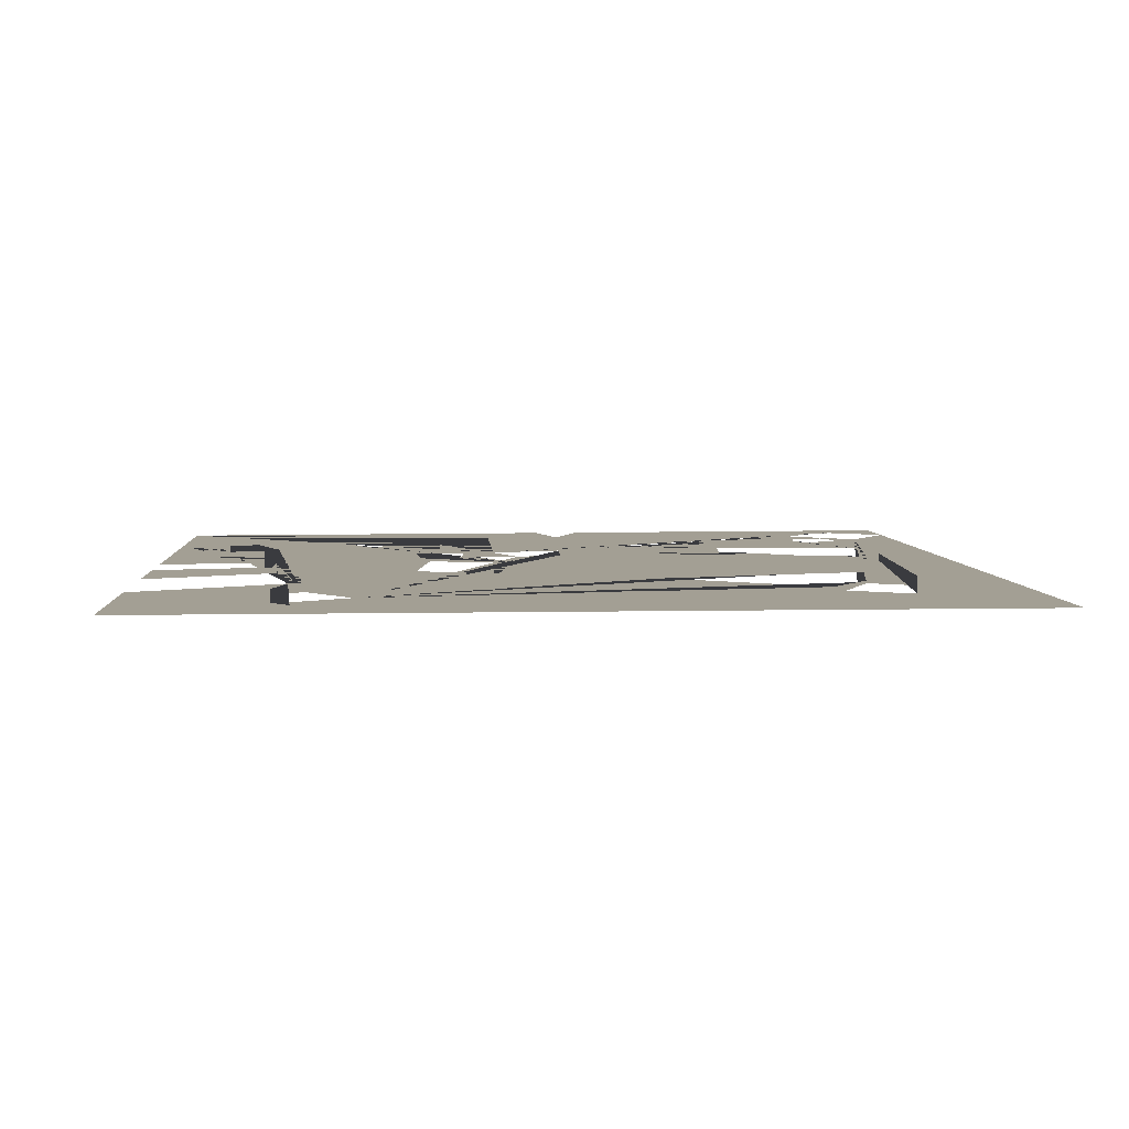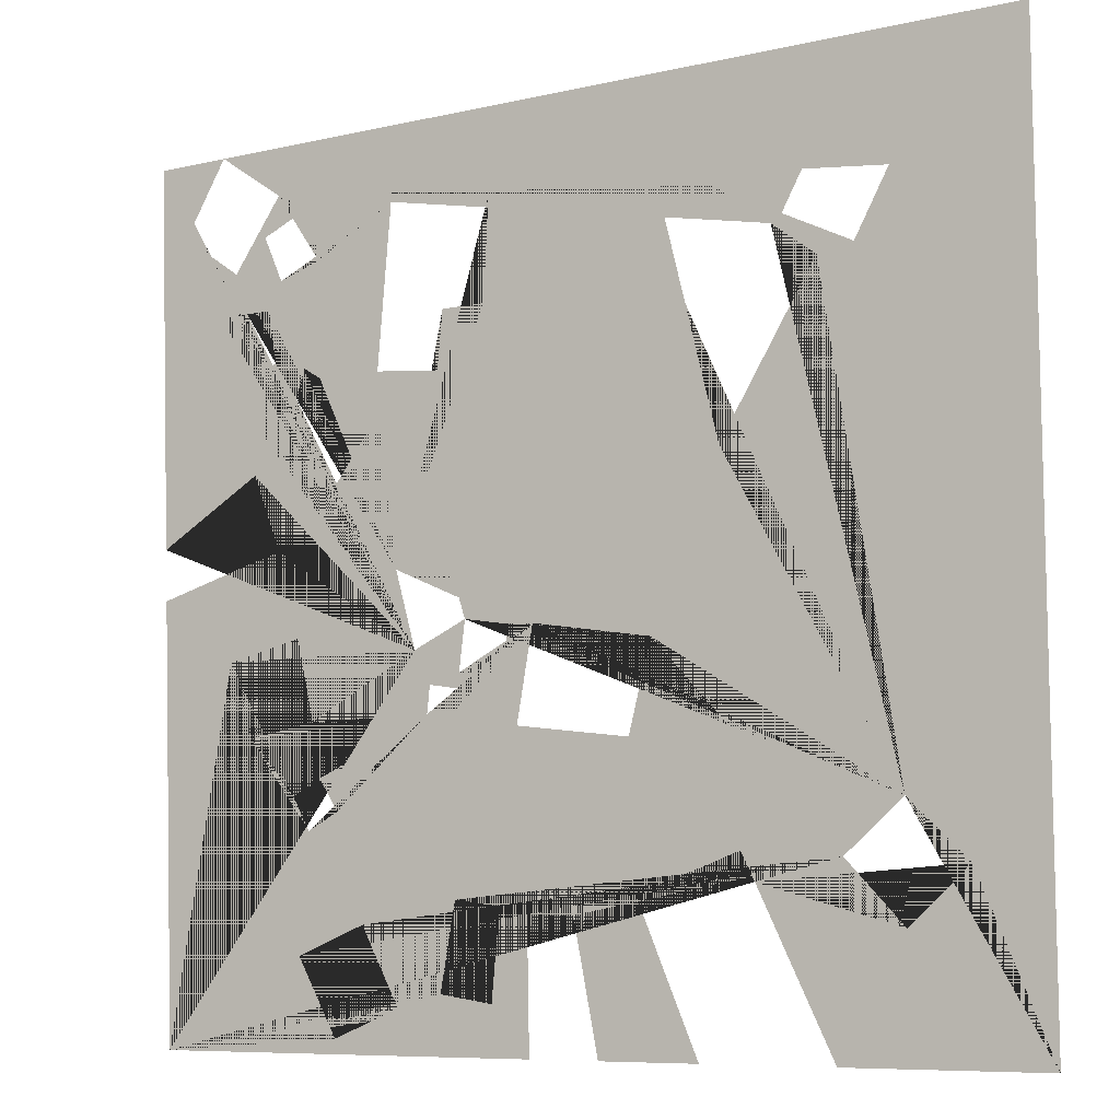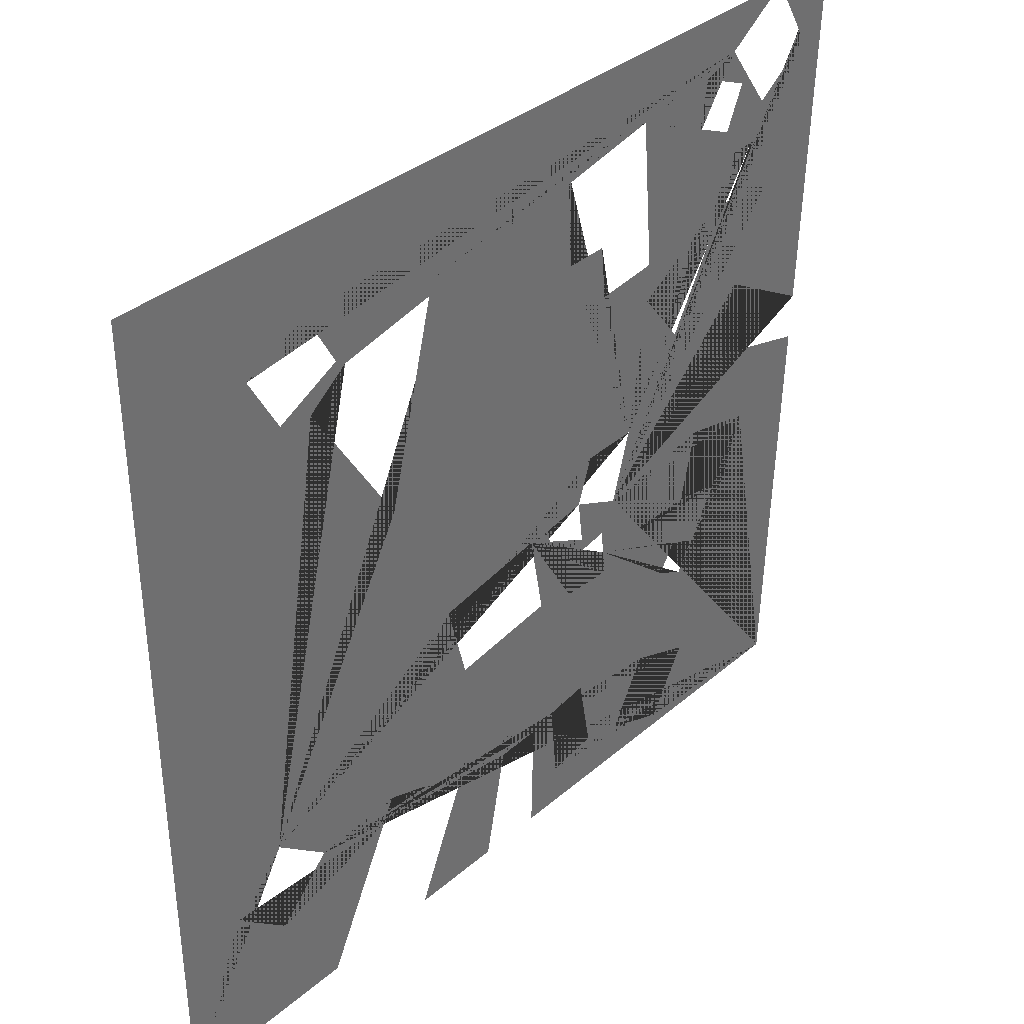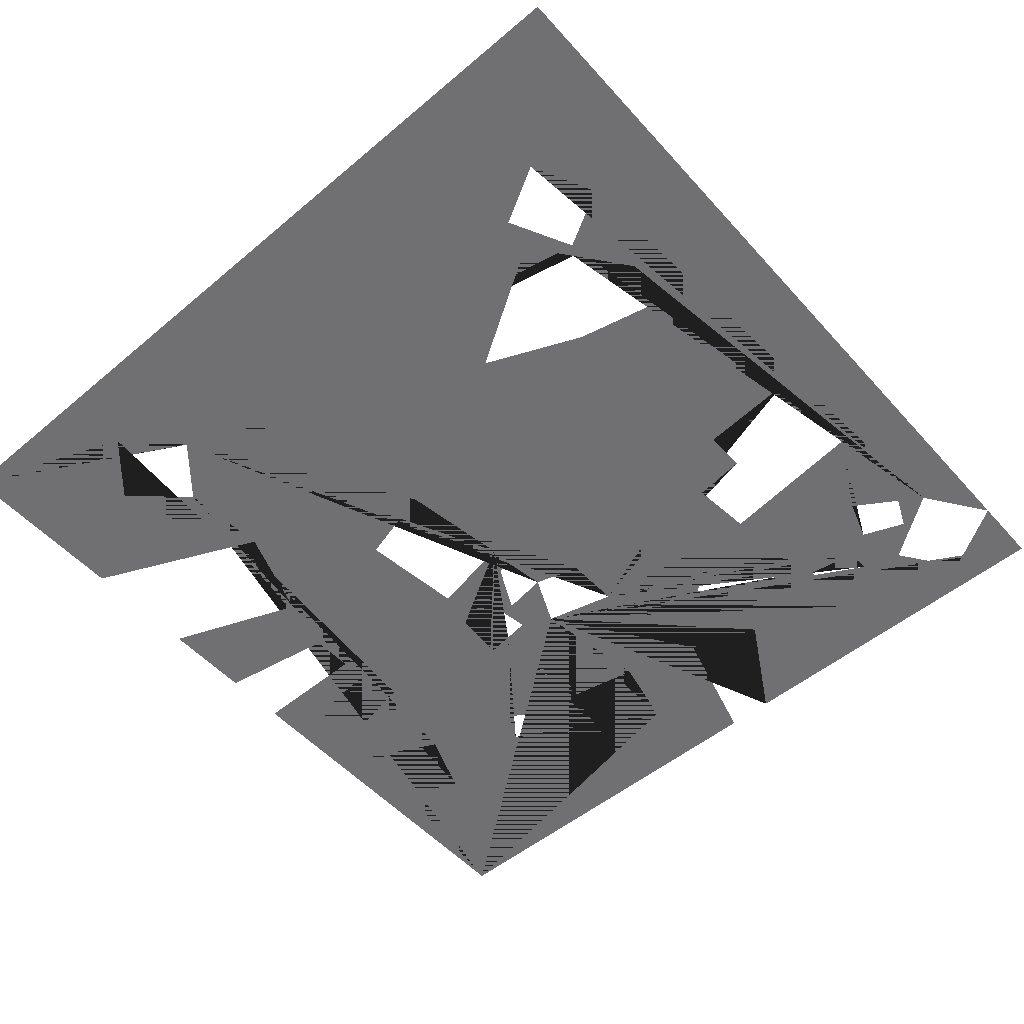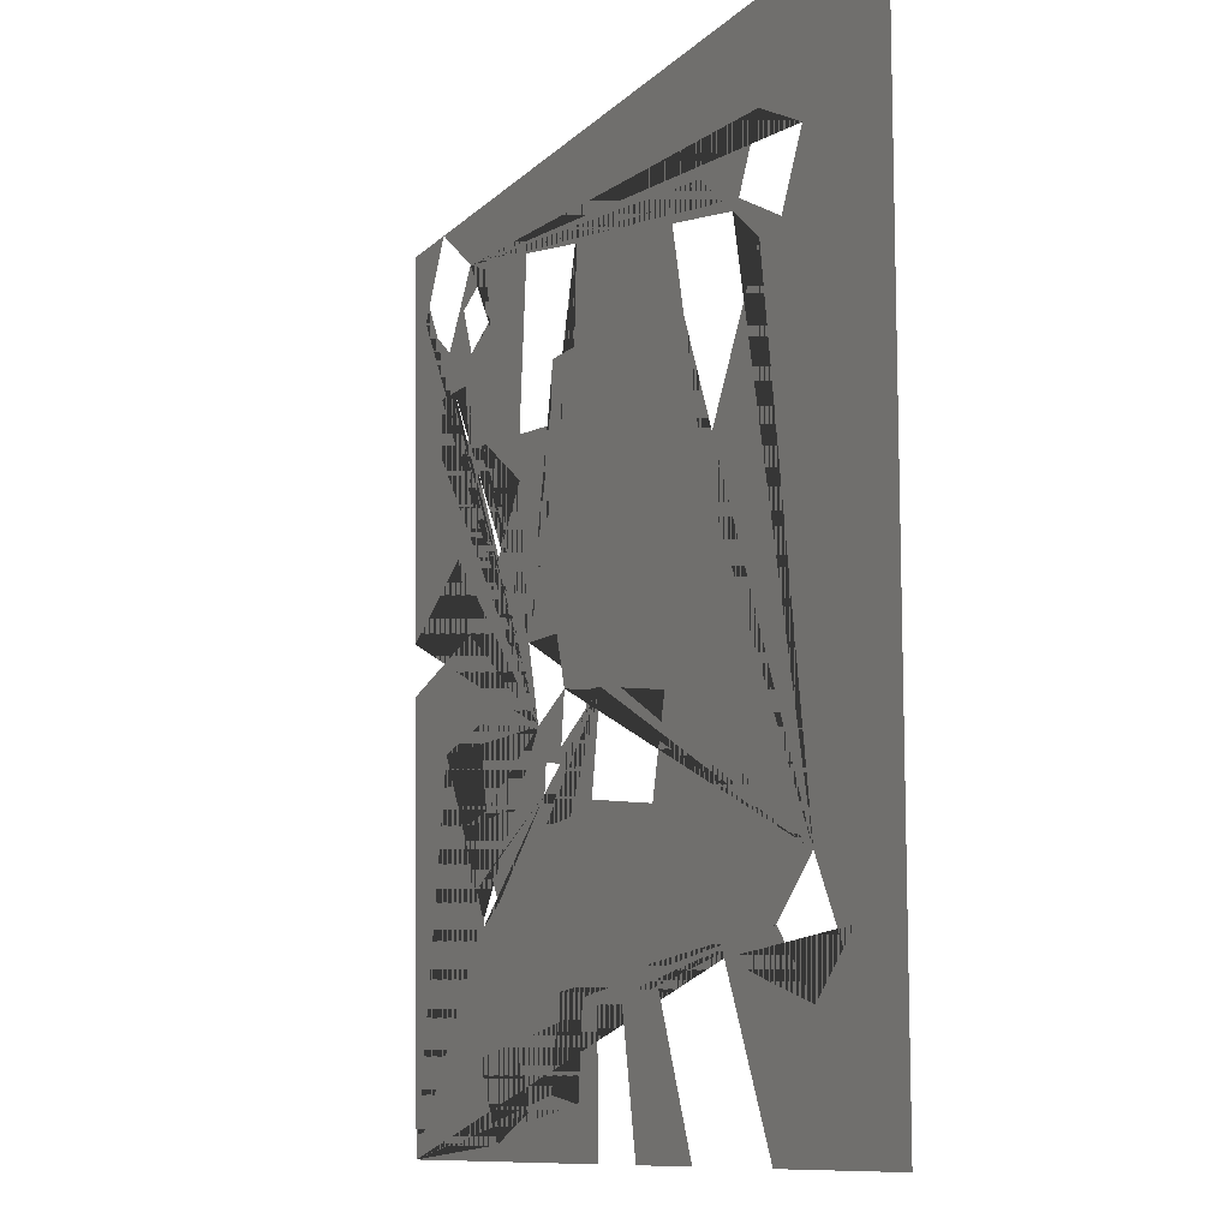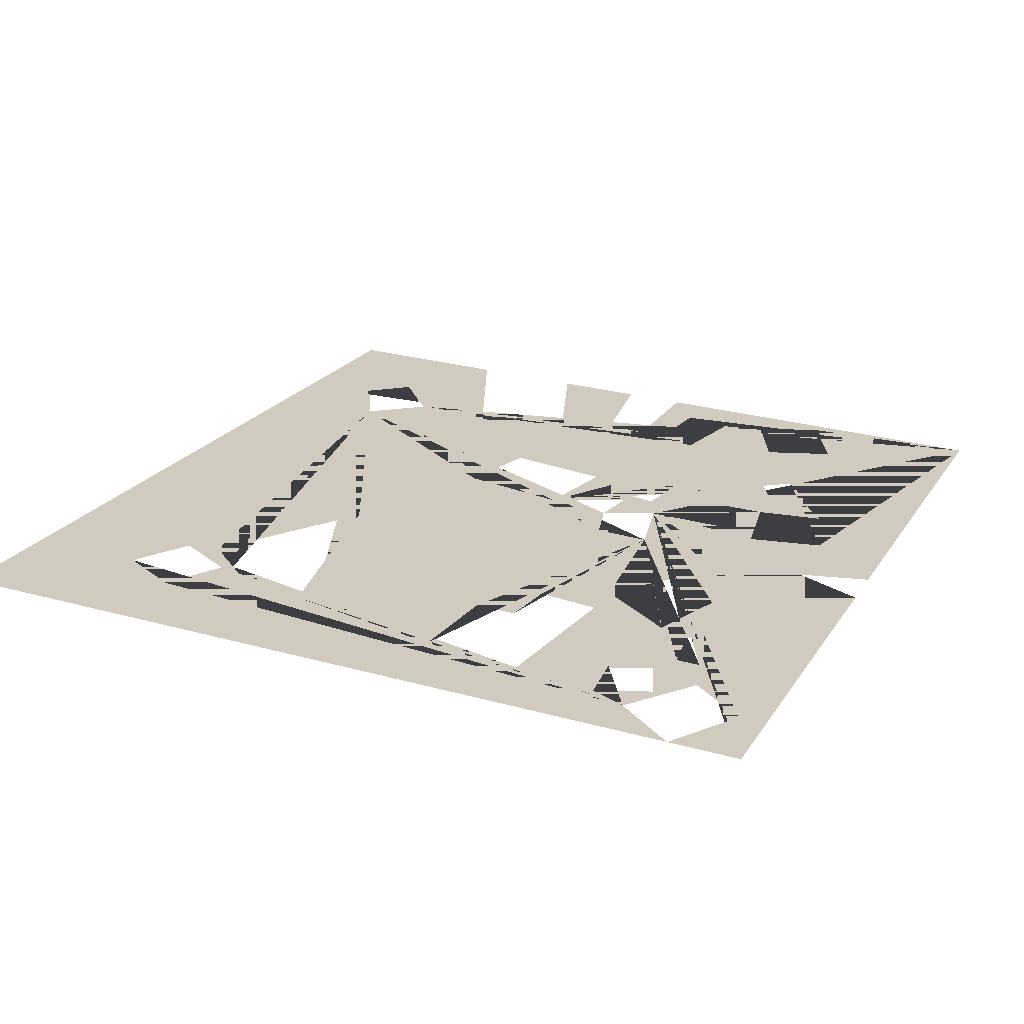
<metadata>
{"format":"obj","ext":"obj","renderer":"f3d","projection":"perspective","resolution":1024,"background":"white","views":[{"elev":5.3,"azim":-93.6,"up":"+Y"},{"elev":-8.2,"azim":-150.3,"up":"+Z"},{"elev":37.7,"azim":-47.2,"up":"+Z"},{"elev":-55.0,"azim":-48.0,"up":"+Y"},{"elev":-9.9,"azim":-115.3,"up":"+Z"},{"elev":23.4,"azim":26.8,"up":"+Y"}]}
</metadata>
<code>
o Spawner_Captura_de_pantalla_2020-10-13_104529
v 3.082 0 3.142
v 2.577 0 3.379
v 2.499 0 2.859
v 2.9 0 2.718
v -4.22 0 -4.132
v -4.187 0 4.099
v 4.256 0 3.936
v 3.978 0 -4.099
v -3.567 0 -2.58
v -3.028 0 -3.07
v -2.505 0 -2.515
v -3.028 0 -2.058
v -1.746 0 -2.7
v -0.748 0 -2.944
v -1.242 0 -4.12
v -1.623 0 -2.452
v -0.6843 0 -2.793
v -2.43 0 -4.125
v -0.1344 0 -3.094
v 0.3245 0 -3.206
v 0.3071 0 -4.114
v -0.1013 0 -2.951
v 0.3296 0 -2.94
v 0.6323 0 -3.282
v -0.3346 0 -4.116
v 1.133 0 -3.404
v 1.028 0 -2.812
v 0.5953 0 -2.871
v 0.6675 0 -3.672
v 1.166 0 -3.593
v 1.681 0 -3.538
v 2.37 0 -3.706
v 1.954 0 -3.016
v 2.604 0 -3.278
v 1.586 0 -3.718
v 2.223 0 -3.974
v -0.6241 0 -1.513
v -0.8289 0 -0.7018
v 0.2816 0 -0.5285
v 0.4312 0 -1.379
v 0.5804 0 -0.9422
v 0.5166 0 -0.5229
v 0.945 0 -0.4545
v 0.9997 0 -0.9057
v 1.112 0 -1.026
v 1.318 0 -1.247
v 1.291 0 -0.9969
v 0.8265 0 -1.475
v 0.8083 0 -1.074
v 1.346 0 -1.512
v 1.446 0 -0.6915
v 1.642 0 0.01493
v 1.095 0 0.005812
v 3.147 0 -1.386
v 3.382 0 -0.6979
v 2.662 0 -0.5264
v 2.496 0 -1.265
v -2.677 0 2.361
v -2.046 0 2.672
v -2.354 0 3.246
v -2.988 0 2.942
v -1.949 0 2.602
v -1.164 0 2.037
v -0.944 0 2.926
v -1.436 0 2.992
v -1.464 0 0.826
v -2.35 0 2.297
v 1.73 0 3.284
v 1.856 0 1.78
v 1.238 0 1.726
v 1.188 0 2.262
v 0.7727 0 2.262
v 0.7289 0 3.219
v 3.261 0 3.042
v 3.804 0 3.53
v 3.563 0 3.949
v 3.642 0 3.015
v 3.888 0 3.384
v 3.398 0 2.841
v 3.967 0 3.246
v 2.938 0 3.514
v 4.133 0 0.3685
v 4.116 0 -0.1024
v 2.878 0 0.2644
v 3.154 0 0.9667
v 2.941 0 1.963
v 3.271 0 2.458
v 3.033 0 2.458
v 3.552 0 1.922
v 3.563 0 2.458
v 2.223 0 0.8866
v 2.717 0 1.627
v 1.846 0 1.392
v 2.633 0 1.889
v 2.267 0 0.8283
v 2.874 0 1.135
v 2.228 0 -2.049
v 2.411 0 -1.757
v 2.689 0 -1.903
v 2.52 0 -2.209
f 68 3 4 69
f 19 25 15 14
f 8 21 20 24 29 30 26 31 35 36 32
f 12 9 5 6 61 58 59 62 67 66 63 52 53 43 42 39 38 11
f 13 18 5 9 10 11
f 11 38 37 40 8 32 34 33 31 26 27 28 24 20 23 22 19 14 17 16 13
f 39 42 41 44 45 49 48 50 46 8 40
f 51 52 91 95 96 92 86 89 90 87 77 80 78 7 82 85 84 83 8 55 56 57 46 47 45 44 43
f 46 57 54 99 98 97
f 52 63 64 73 72 71 70 69 4 74 79 77 87 88 86 92 94 93 91
f 4 1 74
f 7 75 76
f 78 75 7
f 81 74 1 2 3 68 73 64 65 62 59 60 61 6 76
f 100 99 54 55 8 46 97

</code>
